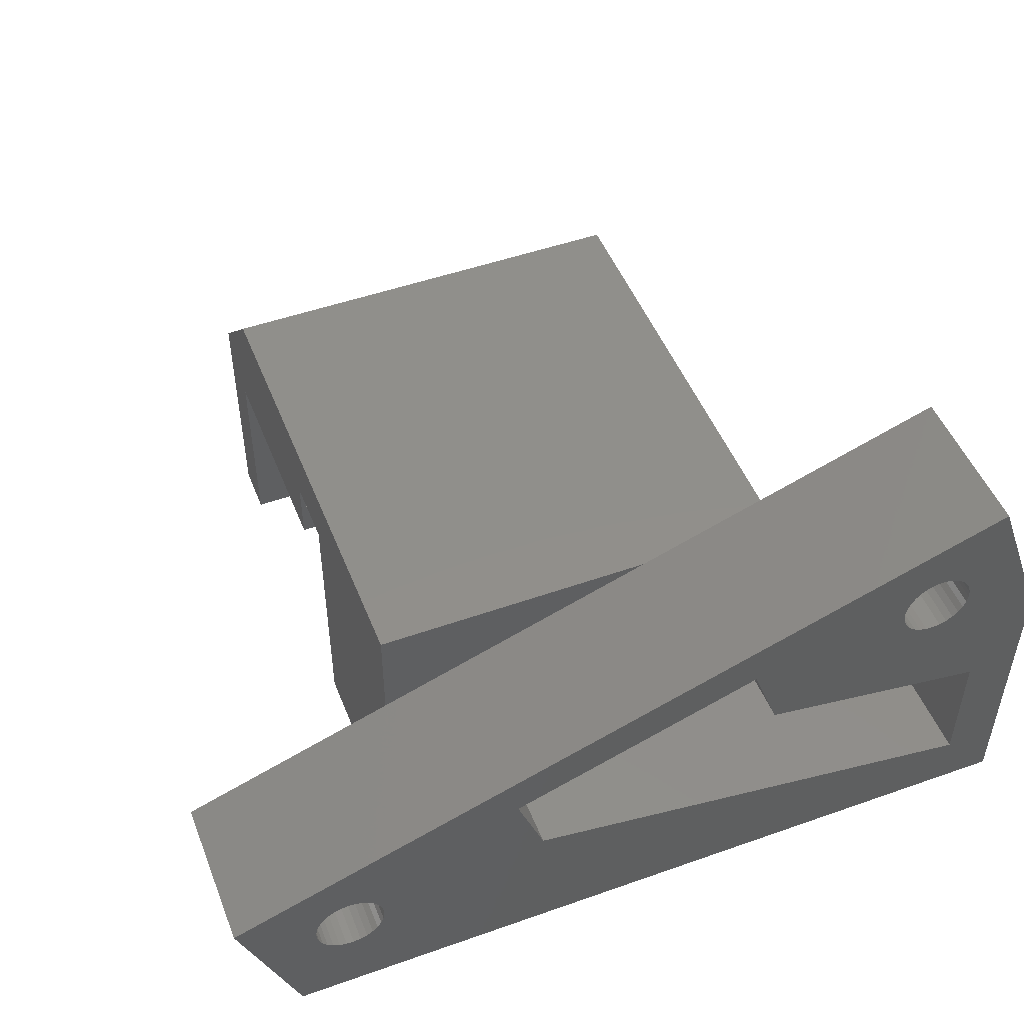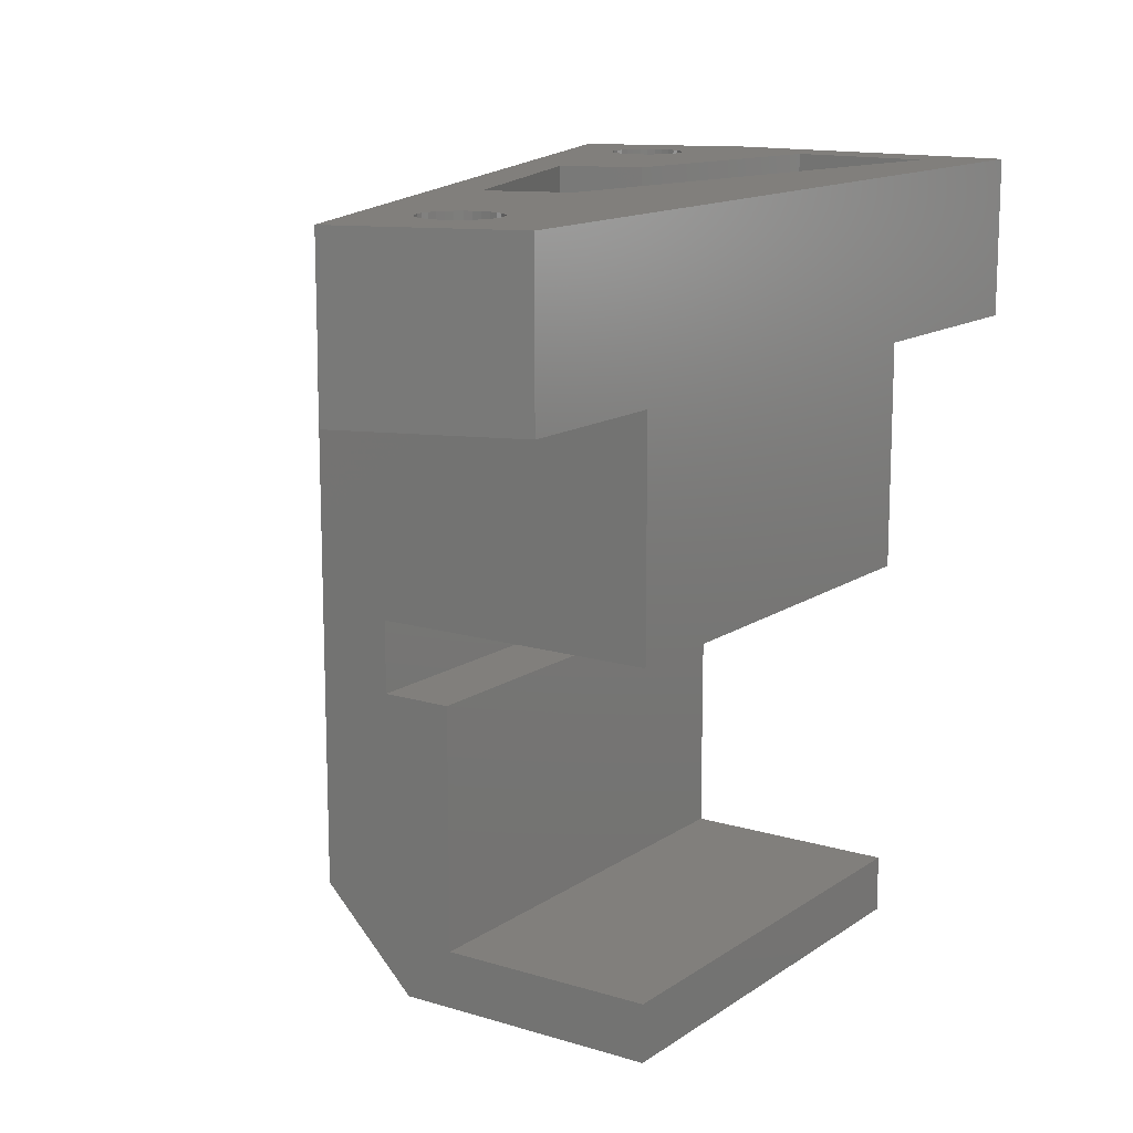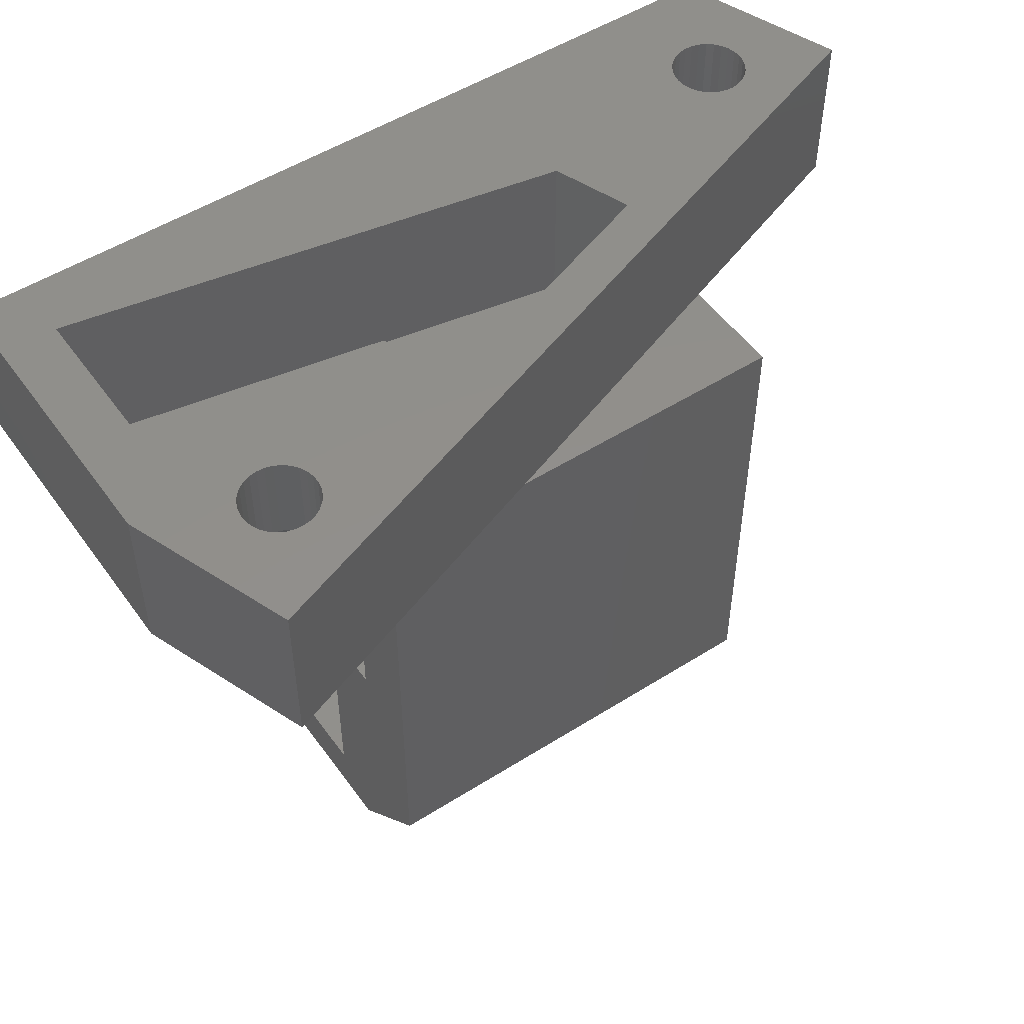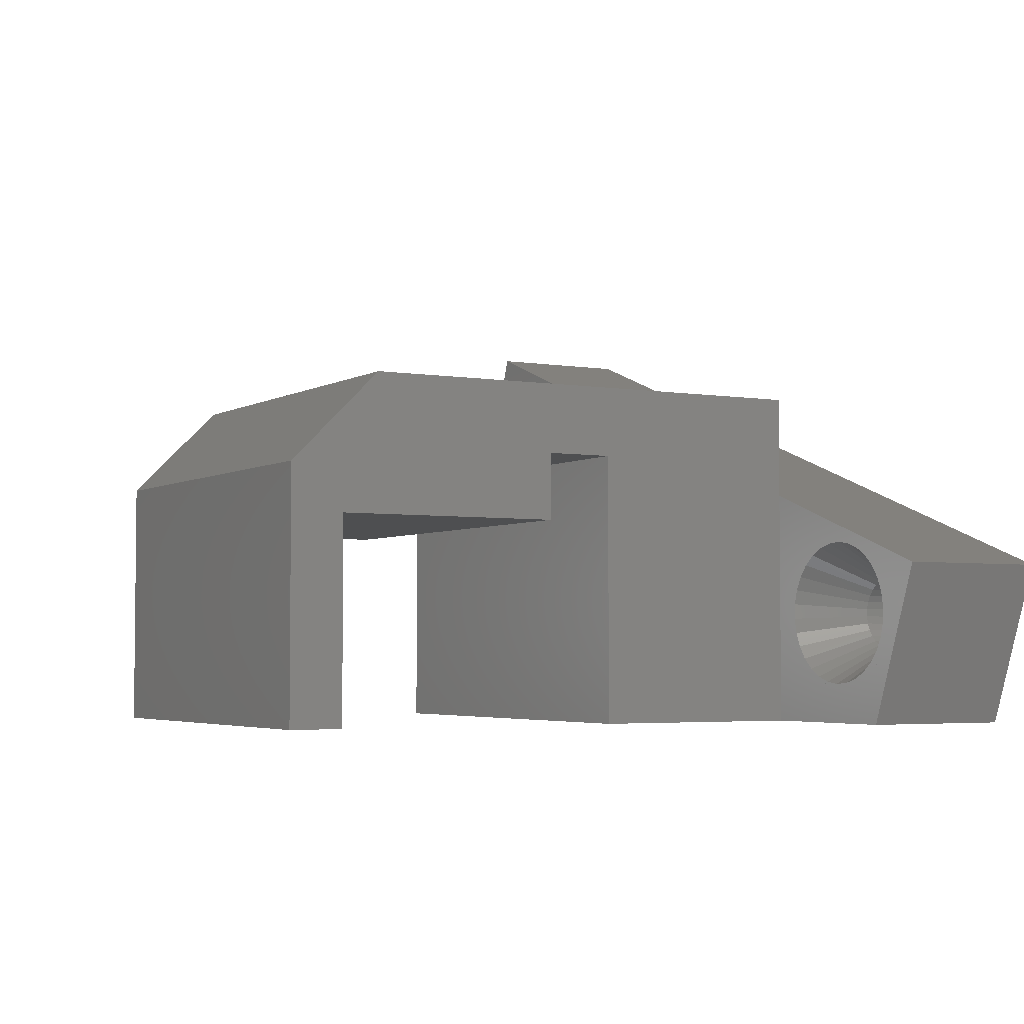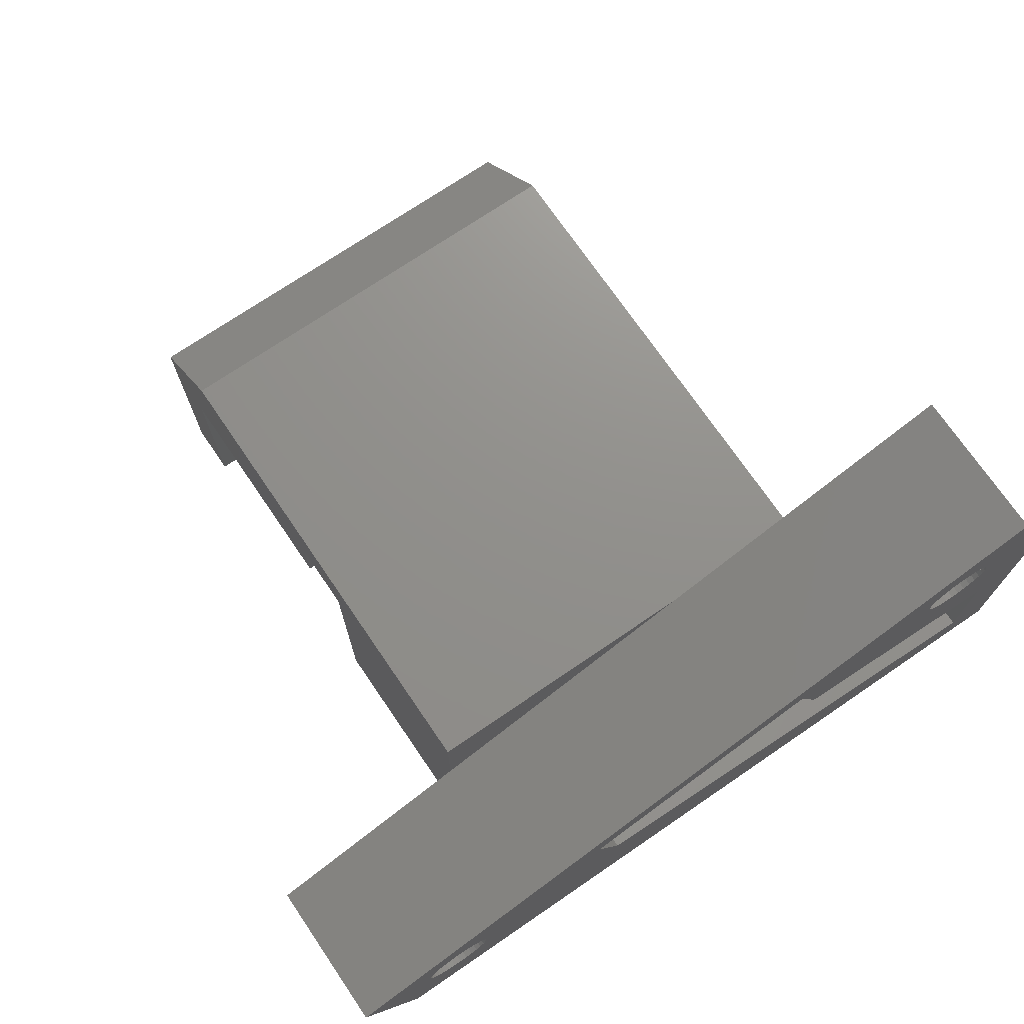
<metadata>
{"format":"stl","ext":"stl","renderer":"f3d","projection":"perspective","resolution":1024,"background":"white","views":[{"elev":49.5,"azim":-21.3,"up":"+Y"},{"elev":13.7,"azim":-55.7,"up":"+Z"},{"elev":51.3,"azim":145.4,"up":"+Z"},{"elev":-3.8,"azim":-119.4,"up":"+Y"},{"elev":72.5,"azim":-34.3,"up":"+Y"}]}
</metadata>
<code>
# stl→obj: 247 verts, 568 faces
v 2.958 5.3 -13.3
v 3.174 5.118 -10
v 2.958 5.3 -10
v 3.174 5.118 -13.3
v 3.348 4.896 -13.3
v 3.348 4.896 -10
v 1.876 5.49 -13.3
v 2.156 5.53 -10
v 1.876 5.49 -10
v 2.156 5.53 -13.3
v 2.437 5.51 -10
v 2.437 5.51 -13.3
v 1.372 5.244 -13.3
v 1.611 5.394 -10
v 1.372 5.244 -10
v 1.611 5.394 -13.3
v 0.8563 4.275 -10
v 0.9053 4.553 -13.3
v 0.9053 4.553 -10
v 0.8563 4.275 -13.3
v 3.54 4.368 -13.3
v 3.472 4.642 -10
v 3.472 4.642 -13.3
v 3.54 4.368 -10
v 2.709 5.432 -13.3
v 2.709 5.432 -10
v 0.9344 3.719 -10
v 0.8661 3.993 -13.3
v 0.8661 3.993 -10
v 0.9344 3.719 -13.3
v 1.011 4.814 -13.3
v 1.011 4.814 -10
v 1.169 5.048 -13.3
v 1.169 5.048 -10
v 3.55 4.086 -13.3
v 3.55 4.086 -10
v 1.969 2.851 -13.3
v 1.697 2.929 -10
v 1.969 2.851 -10
v 1.697 2.929 -13.3
v 1.448 3.061 -13.3
v 1.232 3.243 -10
v 1.448 3.061 -10
v 1.232 3.243 -13.3
v 3.237 3.313 -13.3
v 3.395 3.547 -10
v 3.395 3.547 -13.3
v 3.237 3.313 -10
v 3.501 3.808 -13.3
v 3.501 3.808 -10
v 2.795 2.967 -13.3
v 2.53 2.871 -10
v 2.795 2.967 -10
v 2.53 2.871 -13.3
v 1.058 3.465 -10
v 1.058 3.465 -13.3
v 3.034 3.117 -13.3
v 3.034 3.117 -10
v 2.25 2.831 -10
v 2.25 2.831 -13.3
v 4.74 5.104 -15.8
v 4.492 5.611 -15.8
v 4.586 2.913 -15.8
v 4.798 3.436 -15.8
v 4.876 4.556 -15.8
v -0.3337 3.257 -15.8
v -0.08626 2.75 -15.8
v 1.55 6.8 -15.8
v 1.02 6.607 -15.8
v 4.145 6.056 -15.8
v 3.713 6.418 -15.8
v 2.856 1.561 -15.8
v 3.386 1.754 -15.8
v -0.3918 4.925 -15.8
v -0.1805 5.448 -15.8
v 3.712 6.419 -15.8
v 3.214 6.683 -15.8
v 2.109 6.878 -15.8
v 2.672 6.839 -15.8
v 4.896 3.992 -15.8
v 4.798 3.437 -15.8
v 0.6934 1.943 -15.8
v 0.2612 2.305 -15.8
v -0.4702 3.805 -15.8
v -0.4899 4.369 -15.8
v -0.3919 4.925 -15.8
v 3.713 6.419 -15.8
v 3.865 2.053 -15.8
v 4.271 2.445 -15.8
v 2.297 1.483 -15.8
v 0.6935 1.943 -15.8
v 0.5411 6.308 -15.8
v 0.1351 5.916 -15.8
v 4.271 2.446 -15.8
v 1.734 1.522 -15.8
v 1.192 1.678 -15.8
v 0.6936 1.943 -15.8
v -0.08619 2.75 -15.8
v 0.135 5.916 -15.8
v 26.45 13.85 -13.3
v 26.67 13.67 -10
v 26.45 13.85 -10
v 26.67 13.67 -13.3
v 26.84 13.45 -13.3
v 26.84 13.45 -10
v 25.37 14.04 -13.3
v 25.65 14.08 -10
v 25.37 14.04 -10
v 25.65 14.08 -13.3
v 25.93 14.06 -10
v 25.93 14.06 -13.3
v 24.86 13.79 -13.3
v 25.1 13.94 -10
v 24.86 13.79 -10
v 25.1 13.94 -13.3
v 24.35 12.83 -10
v 24.4 13.1 -13.3
v 24.4 13.1 -10
v 24.35 12.83 -13.3
v 27.03 12.92 -13.3
v 26.96 13.19 -10
v 26.96 13.19 -13.3
v 27.03 12.92 -10
v 26.2 13.98 -13.3
v 26.2 13.98 -10
v 24.43 12.27 -10
v 24.36 12.54 -13.3
v 24.36 12.54 -10
v 24.43 12.27 -13.3
v 24.5 13.36 -13.3
v 24.5 13.36 -10
v 24.66 13.6 -13.3
v 24.66 13.6 -10
v 26.73 11.86 -13.3
v 26.89 12.1 -10
v 26.89 12.1 -13.3
v 26.73 11.86 -10
v 27.04 12.64 -13.3
v 27.04 12.64 -10
v 26.99 12.36 -13.3
v 26.99 12.36 -10
v 26.02 11.42 -13.3
v 25.74 11.38 -10
v 26.02 11.42 -10
v 25.74 11.38 -13.3
v 24.55 12.02 -10
v 24.55 12.02 -13.3
v 26.53 11.67 -13.3
v 26.29 11.52 -10
v 26.53 11.67 -10
v 26.29 11.52 -13.3
v 25.46 11.4 -13.3
v 25.19 11.48 -10
v 25.46 11.4 -10
v 25.19 11.48 -13.3
v 24.72 11.79 -10
v 24.72 11.79 -13.3
v 24.94 11.61 -10
v 24.94 11.61 -13.3
v 28.23 13.65 -15.8
v 27.98 14.16 -15.8
v 28.08 11.46 -15.8
v 28.29 11.99 -15.8
v 28.37 13.11 -15.8
v 23.16 11.81 -15.8
v 23.41 11.3 -15.8
v 27.64 14.61 -15.8
v 27.2 14.97 -15.8
v 26.35 10.11 -15.8
v 26.88 10.3 -15.8
v 23.1 13.48 -15.8
v 23.31 14 -15.8
v 26.71 15.23 -15.8
v 25.6 15.43 -15.8
v 26.16 15.39 -15.8
v 28.39 12.54 -15.8
v 24.19 10.49 -15.8
v 23.75 10.86 -15.8
v 23.02 12.36 -15.8
v 23 12.92 -15.8
v 25.04 15.35 -15.8
v 27.36 10.6 -15.8
v 27.76 11 -15.8
v 25.79 10.03 -15.8
v 24.03 14.86 -15.8
v 23.63 14.47 -15.8
v 25.23 10.07 -15.8
v 24.68 10.23 -15.8
v 24.51 15.16 -15.8
v 0 0 -15.8
v -2.172 5.967 -10
v -2.172 5.967 -15.8
v 0 0 -10
v 5.828 12.7 -15.8
v 5.828 8.879 -15.8
v 16.33 12.7 -15.8
v 21.83 0 -15.8
v 28.07 2.314 -15.8
v 28.07 0 -15.8
v 21.83 3.414 -15.8
v 30.07 1.961 -15.8
v 30.07 0 -15.8
v 30.07 7.039 -15.8
v 28.07 7.392 -15.8
v 30.07 10.94 -15.8
v 21.83 8.492 -15.8
v 21.83 12.7 -15.8
v 27.9 16.91 -15.8
v 5.828 0 -15.8
v 30.07 10.94 -10
v 27.9 16.91 -10
v 18.37 11.74 -10
v 19.4 8.921 -10
v 8.974 8.319 -10
v 10 5.5 -10
v 5.828 0 -10
v 28.07 7.392 -10
v 30.07 7.039 -10
v 28.07 2.314 -10
v 30.07 1.961 -10
v 28.07 0 -10
v 30.07 0 -10
v 21.83 0 -10
v 5.828 0 -23.8
v 21.83 0 -23.8
v 5.828 0 -36.8
v 5.828 7.6 -34.8
v 5.828 9.35 -36.8
v 5.828 0 -34.8
v 5.828 10.1 -23.8
v 5.828 12.7 -33.45
v 5.828 10.1 -26.3
v 5.828 7.6 -26.3
v 5.828 7.599 -23.8
v 21.83 10.1 -23.8
v 21.83 12.7 -33.45
v 21.83 7.599 -23.8
v 21.83 10.1 -26.3
v 21.83 7.6 -34.8
v 21.83 7.6 -26.3
v 21.83 9.35 -36.8
v 21.83 0 -36.8
v 21.83 0 -34.8
v 19.4 8.921 -15.8
v 18.37 11.74 -15.8
v 8.974 8.319 -15.8
v 10 5.5 -15.8
f 1 2 3
f 2 1 4
f 5 2 4
f 2 5 6
f 7 8 9
f 8 7 10
f 10 11 8
f 11 10 12
f 13 14 15
f 14 13 16
f 17 18 19
f 18 17 20
f 21 22 23
f 22 21 24
f 25 3 26
f 3 25 1
f 16 9 14
f 9 16 7
f 12 26 11
f 26 12 25
f 27 28 29
f 28 27 30
f 19 31 32
f 31 19 18
f 33 15 34
f 15 33 13
f 32 33 34
f 33 32 31
f 23 6 5
f 6 23 22
f 35 24 21
f 24 35 36
f 37 38 39
f 38 37 40
f 41 42 43
f 42 41 44
f 45 46 47
f 46 45 48
f 29 20 17
f 20 29 28
f 49 36 35
f 36 49 50
f 51 52 53
f 52 51 54
f 55 30 27
f 30 55 56
f 40 43 38
f 43 40 41
f 57 53 58
f 53 57 51
f 45 58 48
f 58 45 57
f 54 59 52
f 59 54 60
f 42 56 55
f 56 42 44
f 47 50 49
f 50 47 46
f 60 39 59
f 39 60 37
f 61 5 62
f 5 61 23
f 63 47 64
f 65 23 61
f 23 65 21
f 56 66 30
f 66 56 67
f 68 16 69
f 16 68 7
f 70 4 71
f 72 51 73
f 51 72 54
f 31 74 75
f 76 25 77
f 78 12 10
f 12 78 79
f 80 35 65
f 81 35 80
f 82 83 44
f 84 85 20
f 30 84 28
f 84 30 66
f 20 85 86
f 10 68 78
f 25 79 77
f 87 4 1
f 4 87 71
f 76 1 25
f 1 76 87
f 62 4 70
f 62 4 62
f 4 62 5
f 65 21 65
f 21 65 35
f 81 49 35
f 49 81 81
f 81 47 49
f 47 81 64
f 88 45 89
f 45 88 57
f 90 60 72
f 91 44 41
f 44 91 82
f 92 33 93
f 33 92 13
f 28 84 20
f 84 28 84
f 18 86 86
f 86 18 20
f 31 86 74
f 86 31 18
f 79 25 12
f 25 79 79
f 68 7 68
f 7 68 10
f 94 45 47
f 45 94 89
f 94 47 63
f 73 57 88
f 90 37 60
f 37 90 95
f 72 54 72
f 54 72 60
f 95 40 37
f 40 95 95
f 95 96 40
f 97 41 40
f 41 97 91
f 96 97 40
f 83 98 44
f 33 99 93
f 99 33 31
f 31 75 99
f 13 92 69
f 73 57 73
f 57 73 51
f 44 67 56
f 67 44 98
f 69 13 69
f 13 69 16
f 100 101 102
f 101 100 103
f 104 101 103
f 101 104 105
f 106 107 108
f 107 106 109
f 109 110 107
f 110 109 111
f 112 113 114
f 113 112 115
f 116 117 118
f 117 116 119
f 120 121 122
f 121 120 123
f 124 102 125
f 102 124 100
f 115 108 113
f 108 115 106
f 111 125 110
f 125 111 124
f 126 127 128
f 127 126 129
f 118 130 131
f 130 118 117
f 132 114 133
f 114 132 112
f 131 132 133
f 132 131 130
f 122 105 104
f 105 122 121
f 134 135 136
f 135 134 137
f 128 119 116
f 119 128 127
f 138 123 120
f 123 138 139
f 140 139 138
f 139 140 141
f 142 143 144
f 143 142 145
f 146 129 126
f 129 146 147
f 148 149 150
f 149 148 151
f 134 150 137
f 150 134 148
f 136 141 140
f 141 136 135
f 152 153 154
f 153 152 155
f 151 144 149
f 144 151 142
f 145 154 143
f 154 145 152
f 156 147 146
f 147 156 157
f 155 158 153
f 158 155 159
f 159 156 158
f 156 159 157
f 160 104 161
f 104 160 122
f 162 136 163
f 164 122 160
f 122 164 120
f 147 165 129
f 165 147 166
f 167 103 168
f 169 151 170
f 151 169 142
f 130 171 172
f 168 124 173
f 174 111 109
f 111 174 175
f 176 138 164
f 163 138 176
f 177 178 157
f 179 180 119
f 129 179 127
f 179 129 165
f 119 180 171
f 109 181 174
f 124 175 173
f 168 103 100
f 103 168 168
f 168 100 124
f 100 168 168
f 161 103 167
f 161 103 161
f 103 161 104
f 164 120 164
f 120 164 138
f 163 140 138
f 140 163 163
f 163 136 140
f 136 163 163
f 182 134 183
f 134 182 148
f 184 145 169
f 177 157 159
f 157 177 177
f 185 132 186
f 132 185 112
f 127 179 119
f 179 127 179
f 117 171 171
f 171 117 119
f 130 171 171
f 171 130 117
f 175 124 111
f 124 175 175
f 181 106 181
f 106 181 109
f 183 134 136
f 134 183 183
f 183 136 162
f 170 148 182
f 184 152 145
f 152 184 187
f 169 142 169
f 142 169 145
f 187 155 152
f 155 187 187
f 187 188 155
f 177 159 155
f 159 177 177
f 188 177 155
f 178 166 157
f 132 186 186
f 186 132 130
f 130 172 186
f 112 185 189
f 170 148 170
f 148 170 151
f 157 166 147
f 166 157 166
f 189 112 189
f 112 189 115
f 181 115 189
f 115 181 106
f 190 191 192
f 191 190 193
f 194 195 196
f 197 198 199
f 198 197 200
f 199 201 202
f 201 198 203
f 203 204 205
f 205 163 176
f 205 163 163
f 182 205 204
f 205 163 163
f 201 199 198
f 203 198 204
f 205 162 163
f 205 183 162
f 205 183 183
f 205 182 183
f 204 170 182
f 204 170 170
f 204 169 170
f 204 169 169
f 204 184 169
f 204 187 184
f 206 187 204
f 187 206 187
f 187 206 188
f 188 206 177
f 206 177 177
f 207 179 179
f 165 207 179
f 166 207 165
f 207 166 206
f 166 206 166
f 178 206 166
f 177 206 178
f 177 206 177
f 164 205 176
f 164 205 164
f 160 205 164
f 208 160 161
f 160 208 205
f 161 208 161
f 167 208 161
f 168 208 167
f 168 208 168
f 168 208 168
f 173 208 168
f 175 208 173
f 175 208 175
f 174 208 175
f 181 208 174
f 181 208 181
f 189 208 181
f 196 189 185
f 207 186 172
f 207 171 171
f 207 171 180
f 179 207 180
f 171 207 171
f 171 207 172
f 196 186 207
f 189 196 208
f 189 196 189
f 186 196 185
f 186 196 186
f 209 80 195
f 209 81 80
f 209 81 81
f 209 64 81
f 209 63 64
f 209 94 63
f 209 89 94
f 209 88 89
f 209 73 88
f 209 73 73
f 209 72 73
f 209 72 72
f 209 90 72
f 190 90 209
f 90 190 95
f 95 190 95
f 95 190 96
f 190 97 96
f 190 91 97
f 190 82 91
f 190 83 82
f 190 98 83
f 190 67 98
f 190 66 67
f 192 66 190
f 192 84 84
f 84 192 85
f 66 192 84
f 65 195 80
f 65 195 65
f 61 195 65
f 62 195 61
f 62 195 62
f 70 195 62
f 71 195 70
f 87 195 71
f 76 195 87
f 77 195 76
f 79 195 77
f 79 195 79
f 78 195 79
f 68 195 78
f 68 195 68
f 192 68 69
f 68 192 195
f 69 192 69
f 92 192 69
f 93 192 92
f 99 192 93
f 75 192 99
f 74 192 75
f 86 192 74
f 86 192 86
f 192 86 85
f 210 208 211
f 208 210 205
f 210 123 139
f 210 121 123
f 211 105 121
f 211 101 105
f 211 102 101
f 211 125 102
f 211 110 125
f 211 107 110
f 211 108 107
f 211 113 108
f 211 114 113
f 212 114 211
f 212 116 118
f 212 118 131
f 212 131 133
f 114 212 133
f 116 212 213
f 211 214 212
f 215 36 216
f 215 24 36
f 215 22 24
f 214 6 22
f 214 2 6
f 214 3 2
f 214 26 3
f 214 11 26
f 191 214 211
f 214 8 11
f 214 191 8
f 8 191 9
f 191 17 19
f 17 191 193
f 32 191 19
f 34 191 32
f 15 191 34
f 14 191 15
f 9 191 14
f 217 218 210
f 219 218 217
f 218 219 220
f 121 210 211
f 141 210 139
f 135 210 141
f 137 210 135
f 150 210 137
f 210 150 217
f 149 217 150
f 144 217 149
f 143 217 144
f 154 217 143
f 153 217 154
f 213 153 158
f 213 158 156
f 213 156 146
f 153 213 217
f 126 213 146
f 128 213 126
f 213 128 116
f 221 220 219
f 220 221 222
f 219 223 221
f 215 223 219
f 215 216 223
f 22 215 214
f 50 216 36
f 46 216 50
f 48 216 46
f 58 216 48
f 53 216 58
f 52 216 53
f 193 52 59
f 193 59 39
f 193 39 38
f 193 38 43
f 52 193 216
f 42 193 43
f 55 193 42
f 27 193 55
f 29 193 27
f 193 29 17
f 196 211 208
f 211 196 191
f 195 191 196
f 191 195 192
f 209 223 216
f 209 197 223
f 224 197 209
f 197 224 225
f 190 216 193
f 216 190 209
f 199 222 221
f 222 199 202
f 197 221 223
f 221 197 199
f 218 205 210
f 205 218 203
f 222 201 220
f 201 222 202
f 226 227 228
f 227 226 229
f 230 231 232
f 227 231 228
f 231 227 232
f 232 227 233
f 231 230 194
f 230 195 194
f 234 195 230
f 209 234 224
f 234 209 195
f 200 197 200
f 207 235 236
f 206 207 206
f 207 206 235
f 206 237 235
f 200 237 206
f 225 200 197
f 200 225 237
f 238 236 235
f 239 236 238
f 239 238 240
f 236 239 241
f 242 239 243
f 239 242 241
f 224 237 225
f 237 224 234
f 234 235 237
f 235 234 230
f 236 196 207
f 231 196 236
f 196 231 194
f 227 243 239
f 243 227 229
f 227 240 233
f 240 227 239
f 226 241 242
f 241 226 228
f 226 243 229
f 243 226 242
f 232 240 238
f 240 232 233
f 232 235 230
f 235 232 238
f 241 231 236
f 231 241 228
f 244 212 245
f 212 244 213
f 215 246 214
f 246 215 247
f 244 200 206
f 244 247 200
f 245 247 244
f 247 245 246
f 246 212 214
f 212 246 245
f 200 219 198
f 219 200 215
f 247 200 200
f 200 247 215
f 213 206 217
f 244 206 213
f 206 244 206
f 217 206 204
f 198 217 204
f 217 198 219
f 220 203 218
f 203 220 201

</code>
